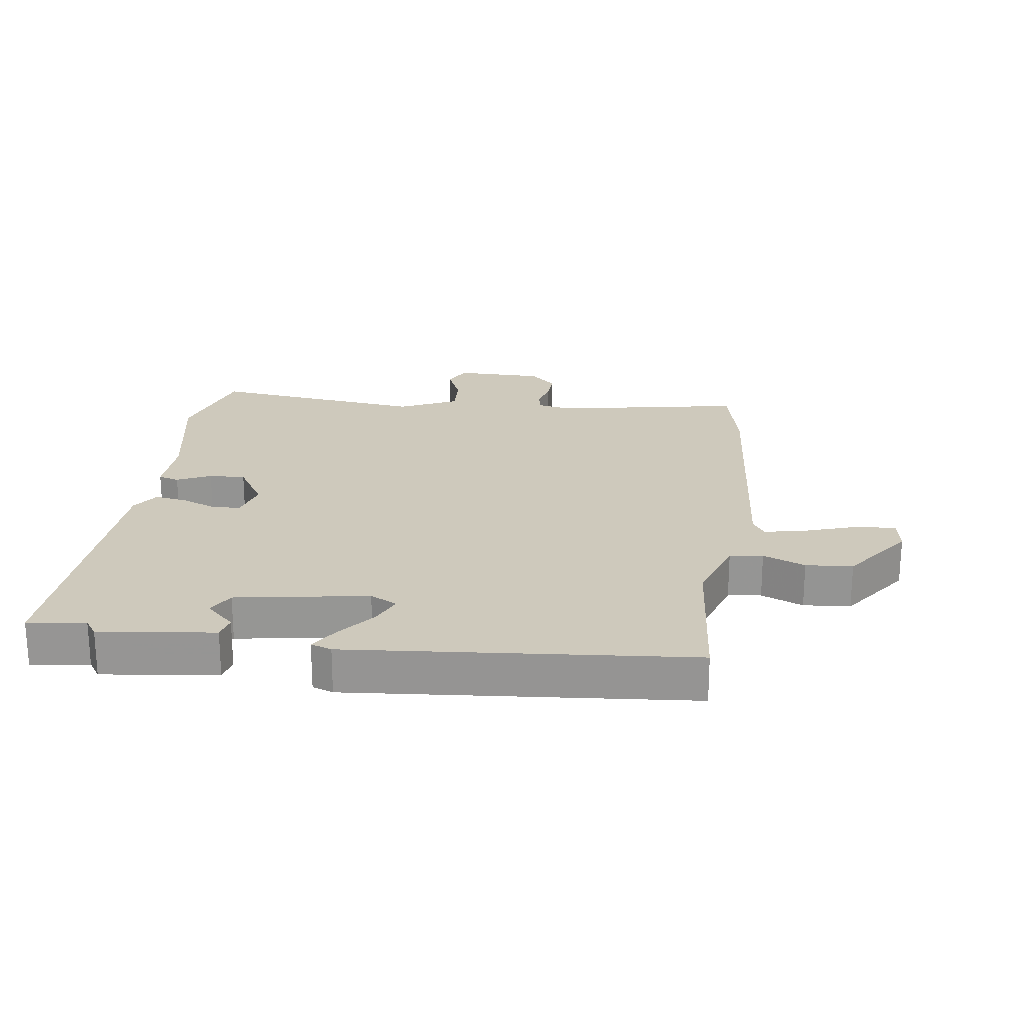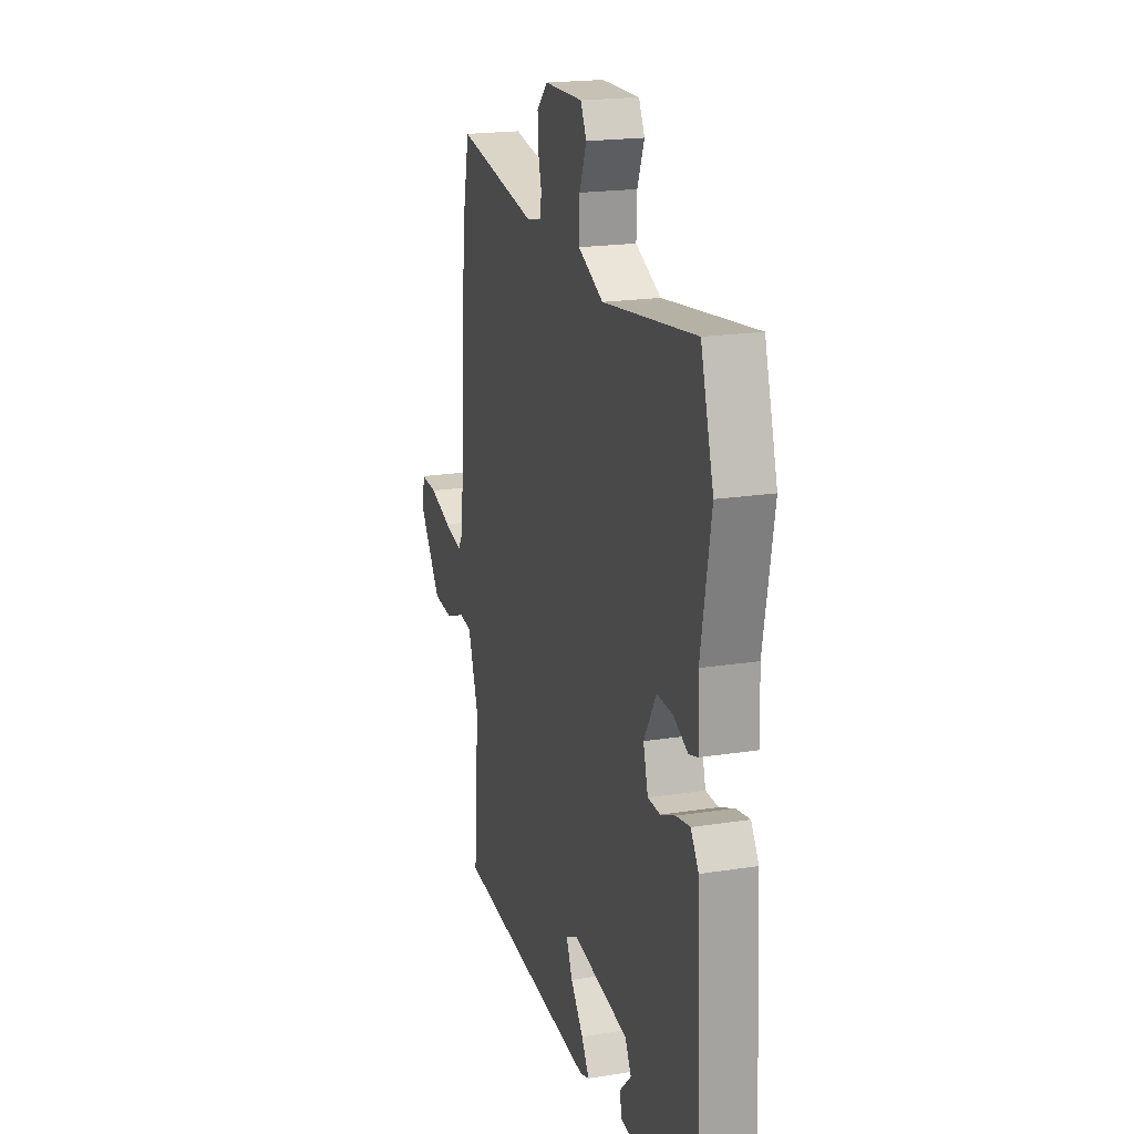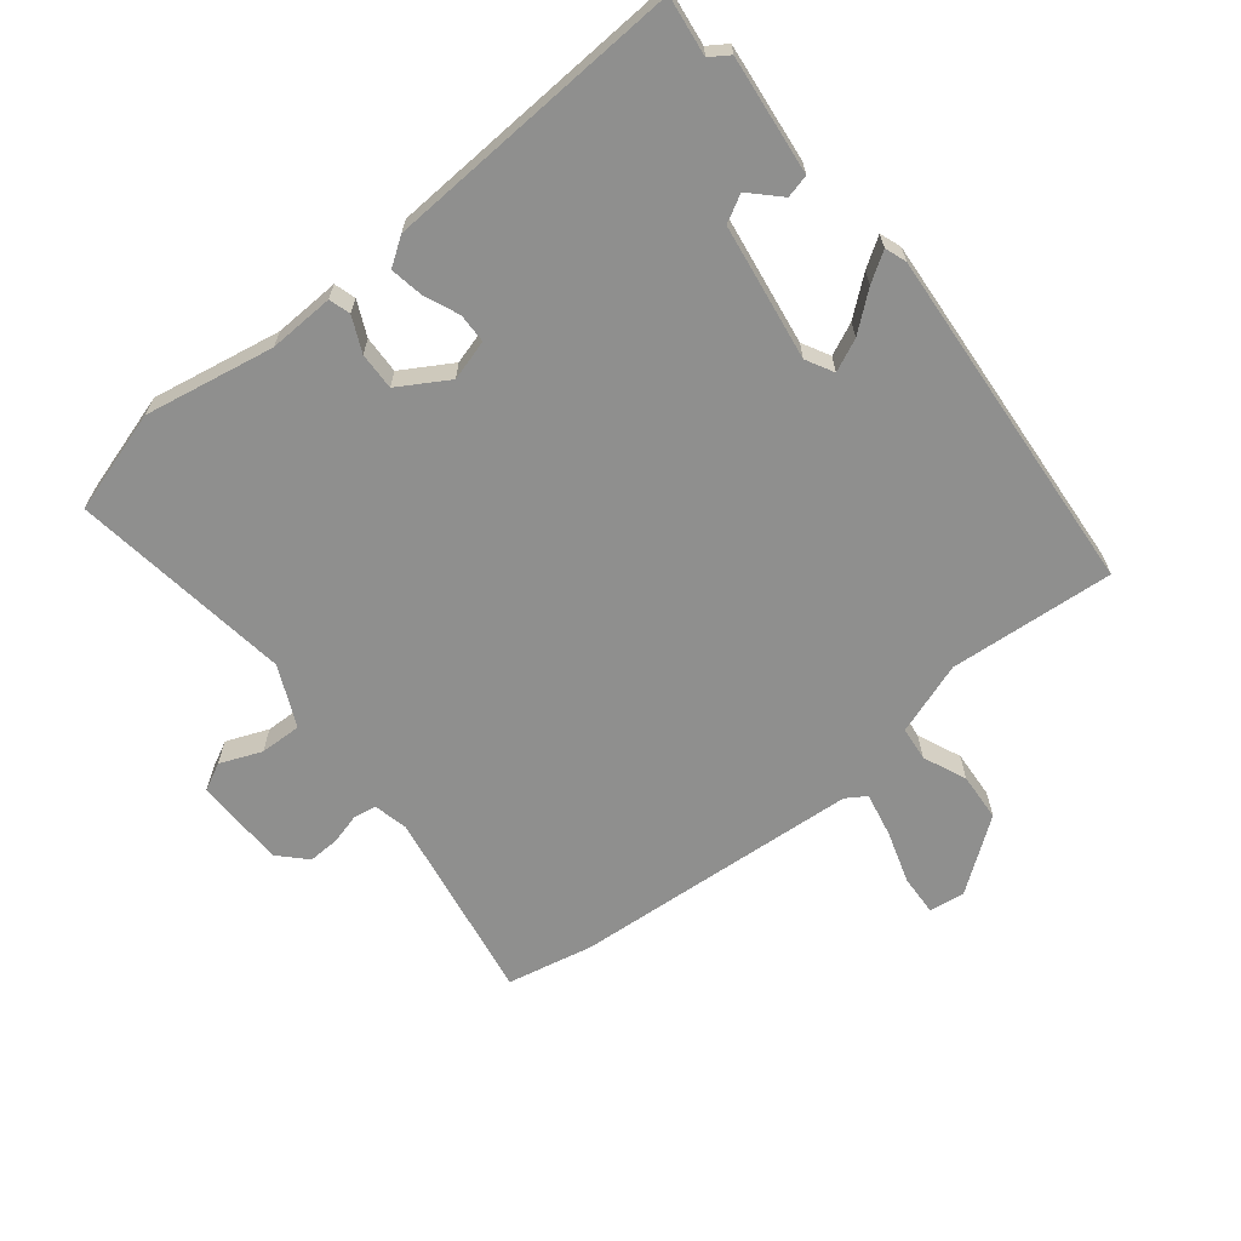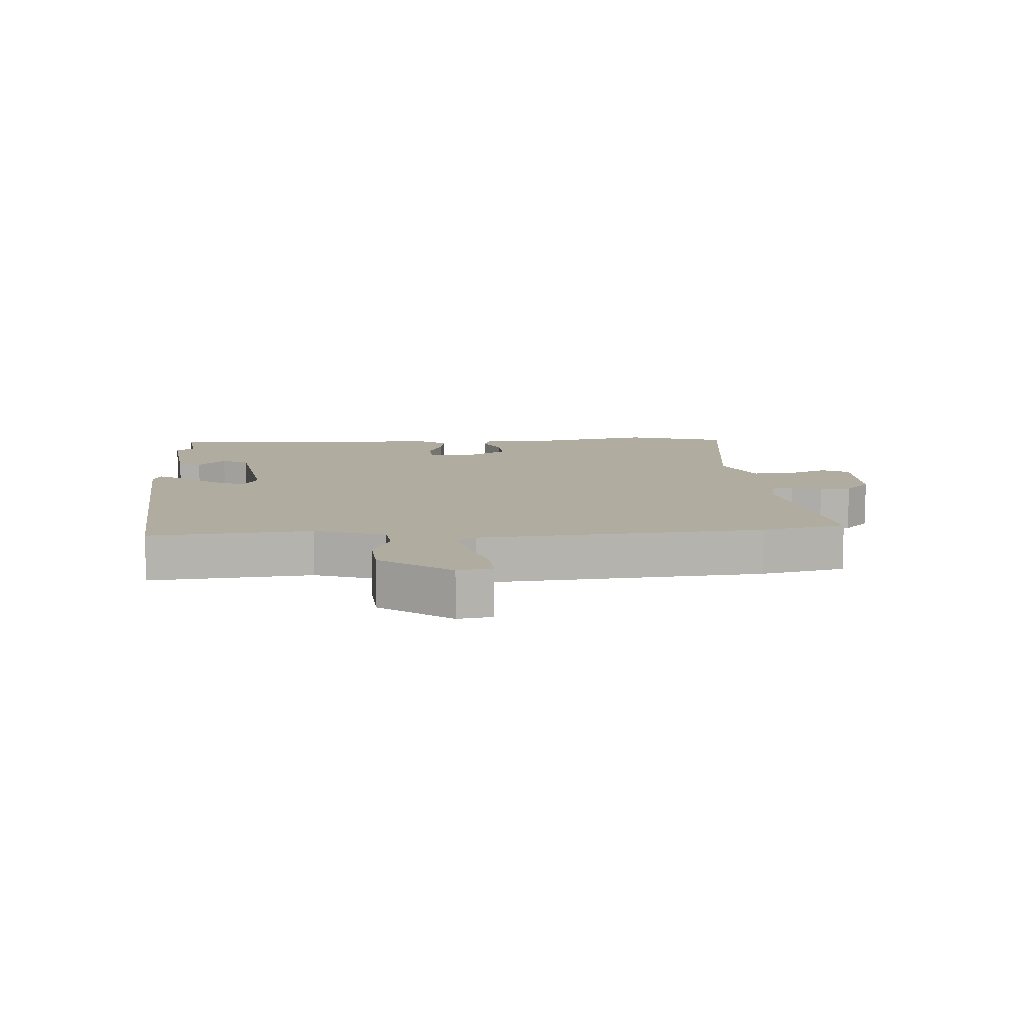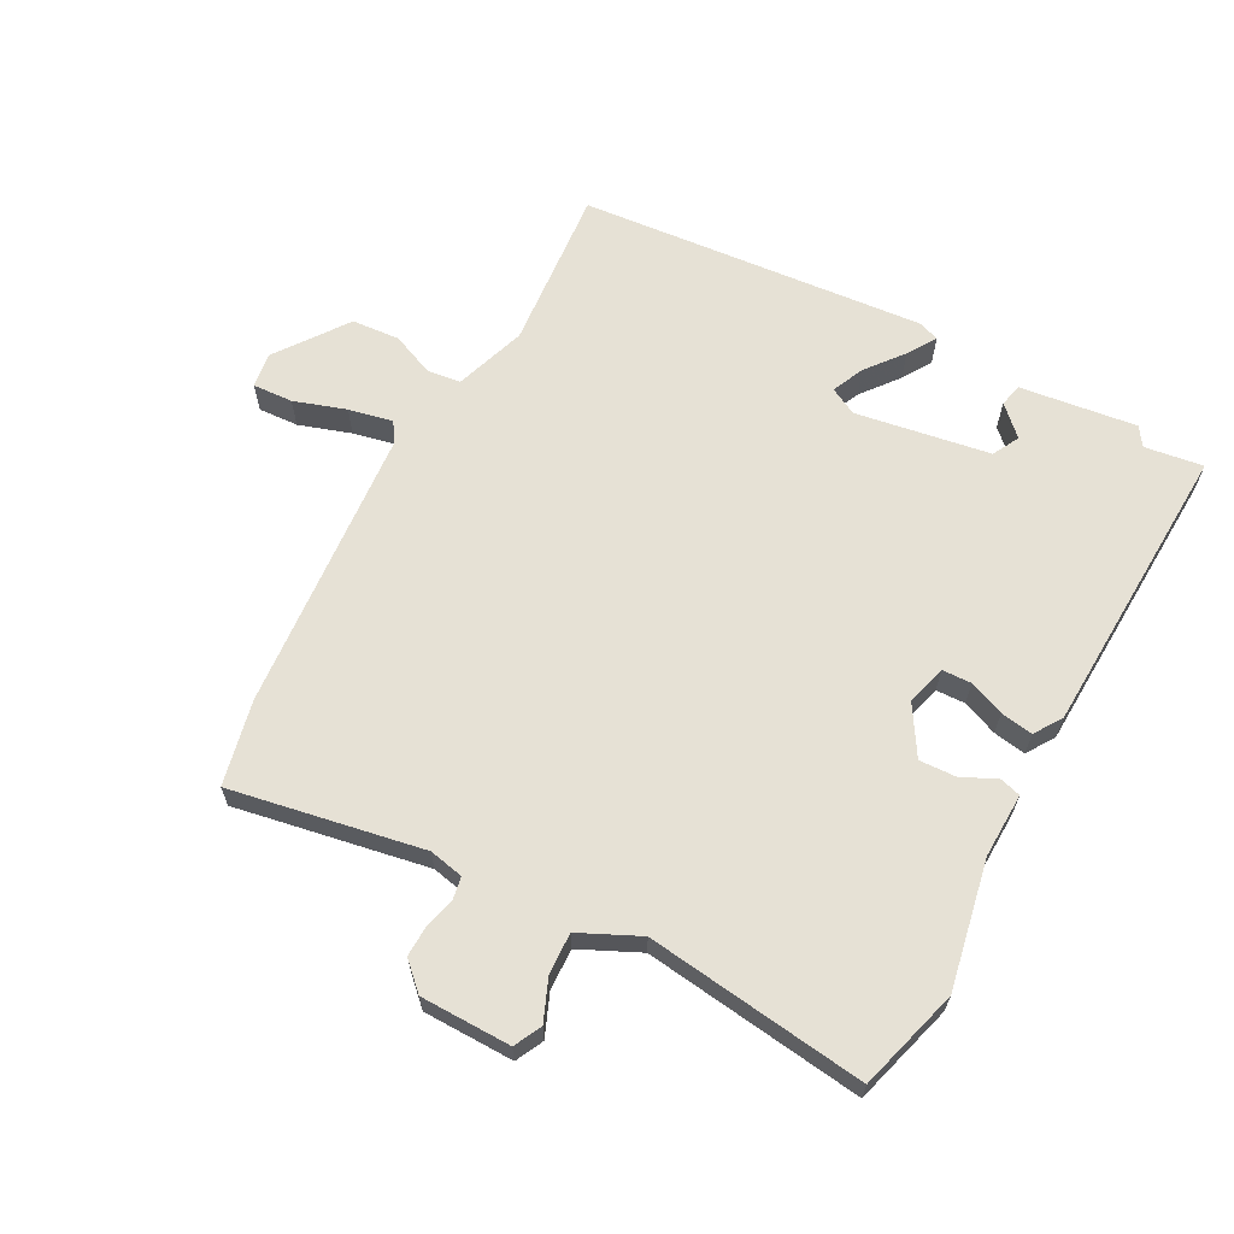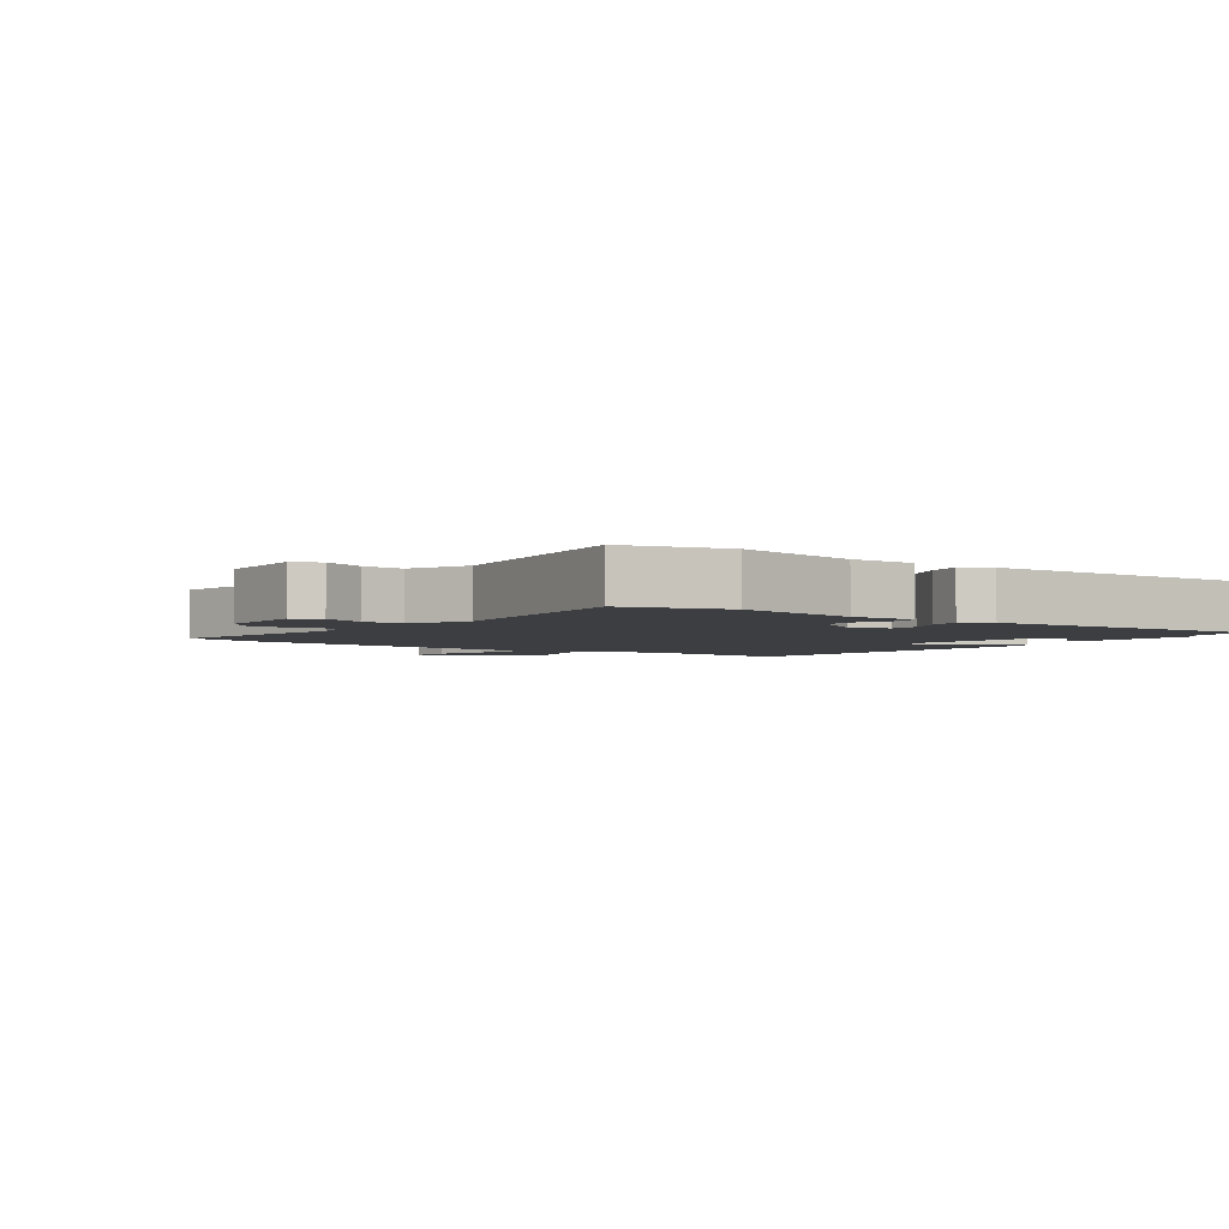
<metadata>
{"format":"obj","ext":"obj","renderer":"f3d","projection":"perspective","resolution":1024,"background":"white","views":[{"elev":22.5,"azim":-172.9,"up":"+Y"},{"elev":19.7,"azim":73.7,"up":"+Z"},{"elev":-65.2,"azim":128.6,"up":"+Y"},{"elev":10.1,"azim":-94.3,"up":"+Y"},{"elev":64.1,"azim":27.6,"up":"+Y"},{"elev":-3.3,"azim":53.5,"up":"+Y"}]}
</metadata>
<code>
v 0.53 0.07 -0.504
v 0.438 0.07 -0.492
v 0.418 0.07 -0.522
v 0.235 0.07 -0.501
v 0.226 0.07 -0.465
v 0.27 0.07 -0.421
v 0.247 0.07 -0.379
v 0.036 0.07 -0.347
v -0.007 0.07 -0.37
v 0.016 0.07 -0.42
v 0.063 0.07 -0.478
v 0.092 0.07 -0.523
v 0.059 0.07 -0.535
v -0.486 0.07 -0.494
v -0.466 0.07 -0.237
v -0.505 0.07 -0.125
v -0.558 0.07 -0.119
v -0.625 0.07 -0.148
v -0.7 0.07 -0.143
v -0.782 0.07 -0.032
v -0.774 0.07 0.023
v -0.711 0.07 0.02
v -0.629 0.07 -0.006
v -0.56 0.07 -0.02
v -0.54 0.07 0.011
v -0.508 0.07 0.461
v -0.48 0.07 0.594
v -0.178 0.07 0.542
v -0.124 0.07 0.554
v -0.118 0.07 0.589
v -0.131 0.07 0.637
v -0.133 0.07 0.686
v -0.092 0.07 0.726
v 0.05 0.07 0.729
v 0.072 0.07 0.686
v 0.046 0.07 0.621
v 0.044 0.07 0.556
v 0.138 0.07 0.513
v 0.482 0.07 0.56
v 0.53 0.07 0.4
v 0.493 0.07 0.199
v 0.497 0.07 0.097
v 0.464 0.07 0.087
v 0.41 0.07 0.112
v 0.352 0.07 0.114
v 0.306 0.07 0.037
v 0.324 0.07 -0.026
v 0.37 0.07 -0.027
v 0.425 0.07 -0.004
v 0.476 0.07 0.005
v 0.505 0.07 -0.038
v 0.53 0 -0.504
v 0.438 0 -0.492
v 0.418 0 -0.522
v 0.235 0 -0.501
v 0.226 0 -0.465
v 0.27 0 -0.421
v 0.247 0 -0.379
v 0.036 0 -0.347
v -0.007 0 -0.37
v 0.016 0 -0.42
v 0.063 0 -0.478
v 0.092 0 -0.523
v 0.059 0 -0.535
v -0.486 0 -0.494
v -0.466 0 -0.237
v -0.505 0 -0.125
v -0.558 0 -0.119
v -0.625 0 -0.148
v -0.7 0 -0.143
v -0.782 0 -0.032
v -0.774 0 0.023
v -0.711 0 0.02
v -0.629 0 -0.006
v -0.56 0 -0.02
v -0.54 0 0.011
v -0.508 0 0.461
v -0.48 0 0.594
v -0.178 0 0.542
v -0.124 0 0.554
v -0.118 0 0.589
v -0.131 0 0.637
v -0.133 0 0.686
v -0.092 0 0.726
v 0.05 0 0.729
v 0.072 0 0.686
v 0.046 0 0.621
v 0.044 0 0.556
v 0.138 0 0.513
v 0.482 0 0.56
v 0.53 0 0.4
v 0.493 0 0.199
v 0.497 0 0.097
v 0.464 0 0.087
v 0.41 0 0.112
v 0.352 0 0.114
v 0.306 0 0.037
v 0.324 0 -0.026
v 0.37 0 -0.027
v 0.425 0 -0.004
v 0.476 0 0.005
v 0.505 0 -0.038
f 48 49 50 51
f 47 48 51 1
f 41 42 43 44
f 41 44 45
f 38 39 40 41
f 37 38 41 45
f 33 34 35 36
f 33 36 37
f 30 31 32 33
f 29 30 33 37
f 28 29 37 45
f 25 26 27 28
f 24 25 28 45
f 20 21 22 23
f 20 23 24
f 17 18 19 20
f 16 17 20 24
f 12 13 14 15
f 10 11 12 15
f 9 10 15 16
f 8 9 16 24
f 3 4 5 6
f 2 3 6 7
f 47 1 2 7
f 46 47 7 8
f 8 24 45 46
f 102 101 100 99
f 52 102 99 98
f 95 94 93 92
f 96 95 92
f 92 91 90 89
f 96 92 89 88
f 87 86 85 84
f 88 87 84
f 84 83 82 81
f 88 84 81 80
f 96 88 80 79
f 79 78 77 76
f 96 79 76 75
f 74 73 72 71
f 75 74 71
f 71 70 69 68
f 75 71 68 67
f 66 65 64 63
f 66 63 62 61
f 67 66 61 60
f 75 67 60 59
f 57 56 55 54
f 58 57 54 53
f 58 53 52 98
f 59 58 98 97
f 97 96 75 59
f 1 52 53 2
f 2 53 54 3
f 3 54 55 4
f 4 55 56 5
f 5 56 57 6
f 6 57 58 7
f 7 58 59 8
f 8 59 60 9
f 9 60 61 10
f 10 61 62 11
f 11 62 63 12
f 12 63 64 13
f 13 64 65 14
f 14 65 66 15
f 15 66 67 16
f 16 67 68 17
f 17 68 69 18
f 18 69 70 19
f 19 70 71 20
f 20 71 72 21
f 21 72 73 22
f 22 73 74 23
f 23 74 75 24
f 24 75 76 25
f 25 76 77 26
f 26 77 78 27
f 27 78 79 28
f 28 79 80 29
f 29 80 81 30
f 30 81 82 31
f 31 82 83 32
f 32 83 84 33
f 33 84 85 34
f 34 85 86 35
f 35 86 87 36
f 36 87 88 37
f 37 88 89 38
f 38 89 90 39
f 39 90 91 40
f 40 91 92 41
f 41 92 93 42
f 42 93 94 43
f 43 94 95 44
f 44 95 96 45
f 45 96 97 46
f 46 97 98 47
f 47 98 99 48
f 48 99 100 49
f 49 100 101 50
f 50 101 102 51
f 51 102 52 1

</code>
